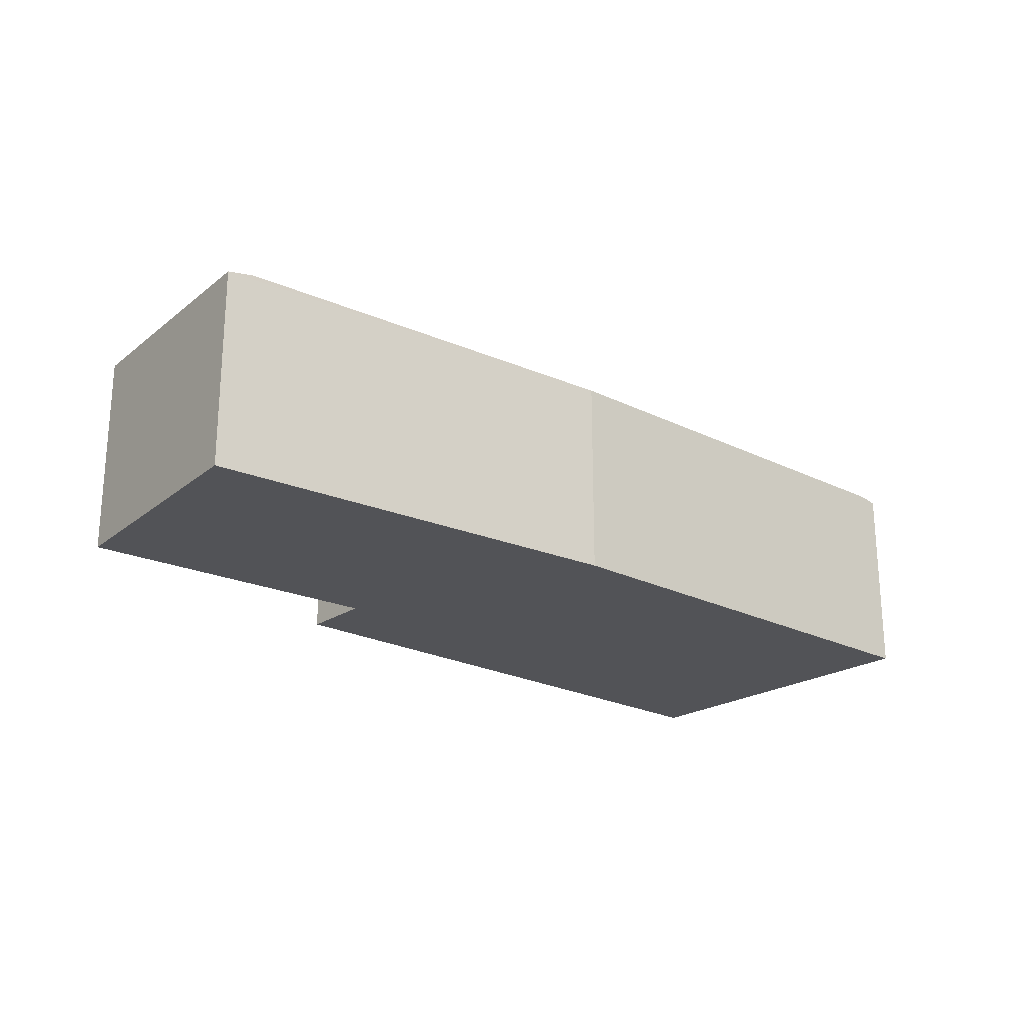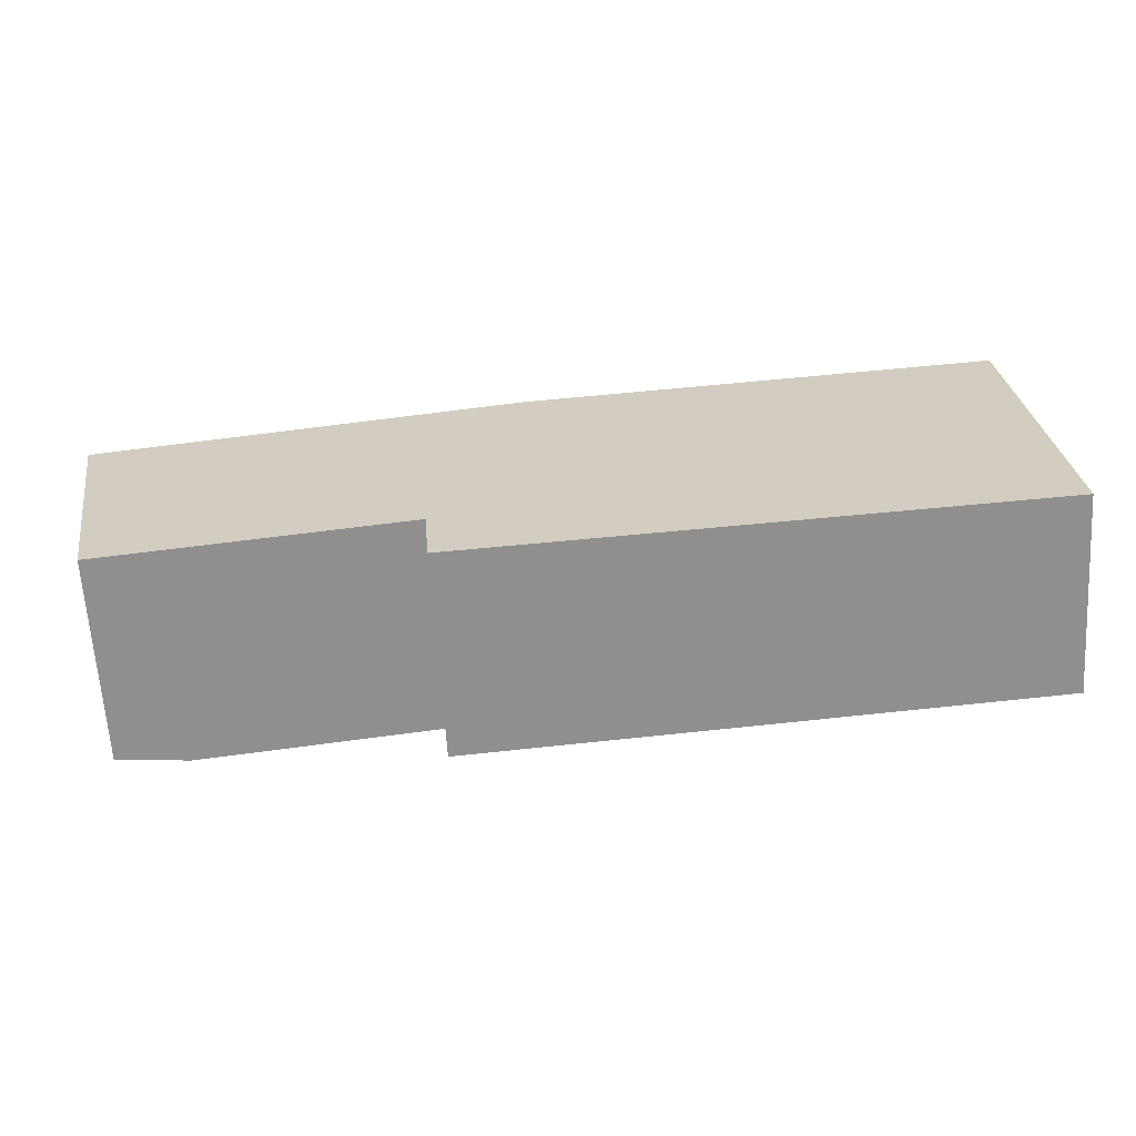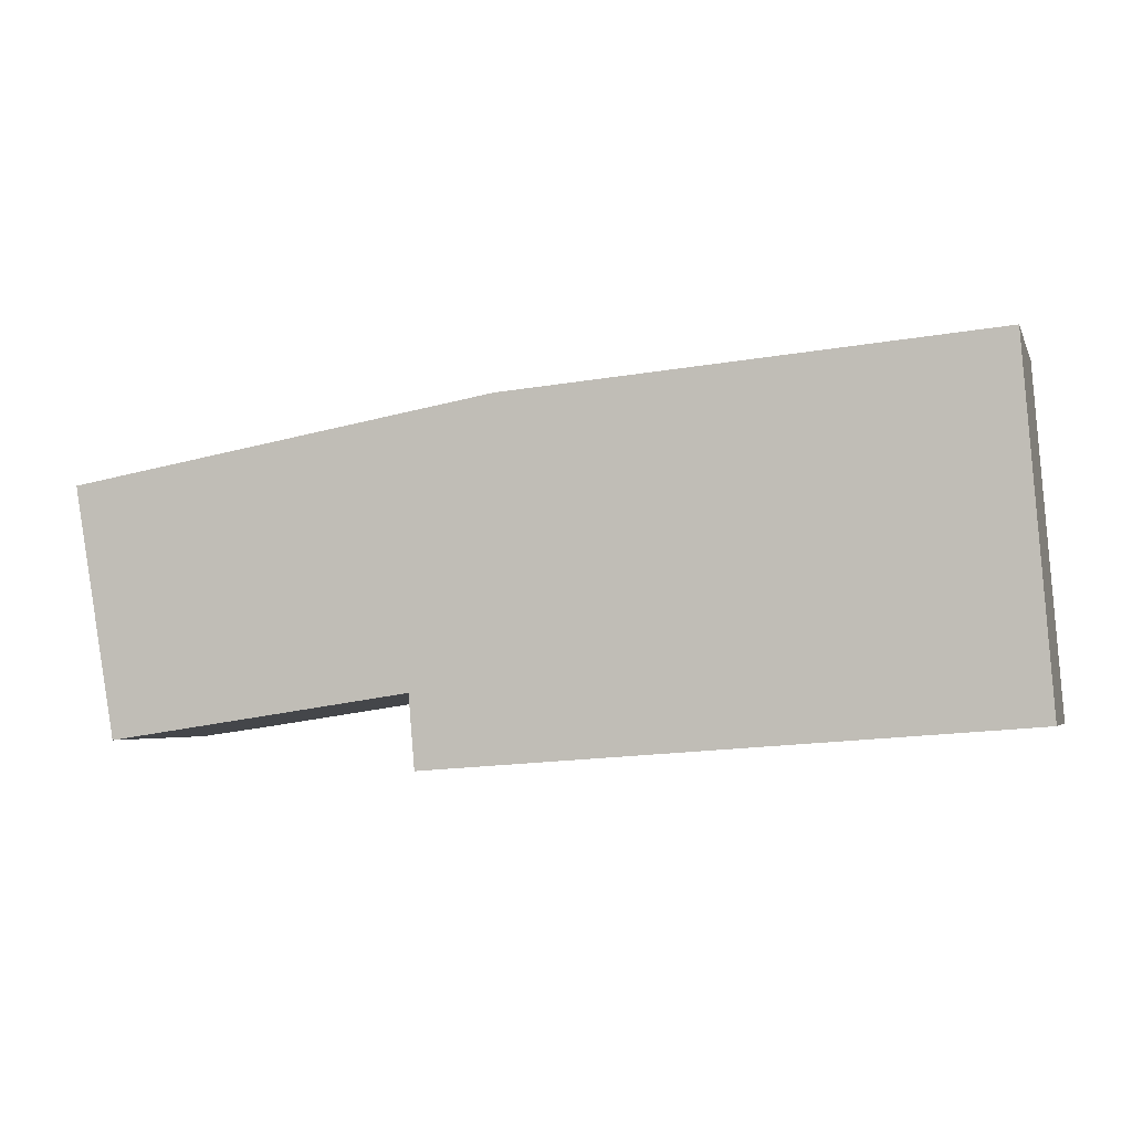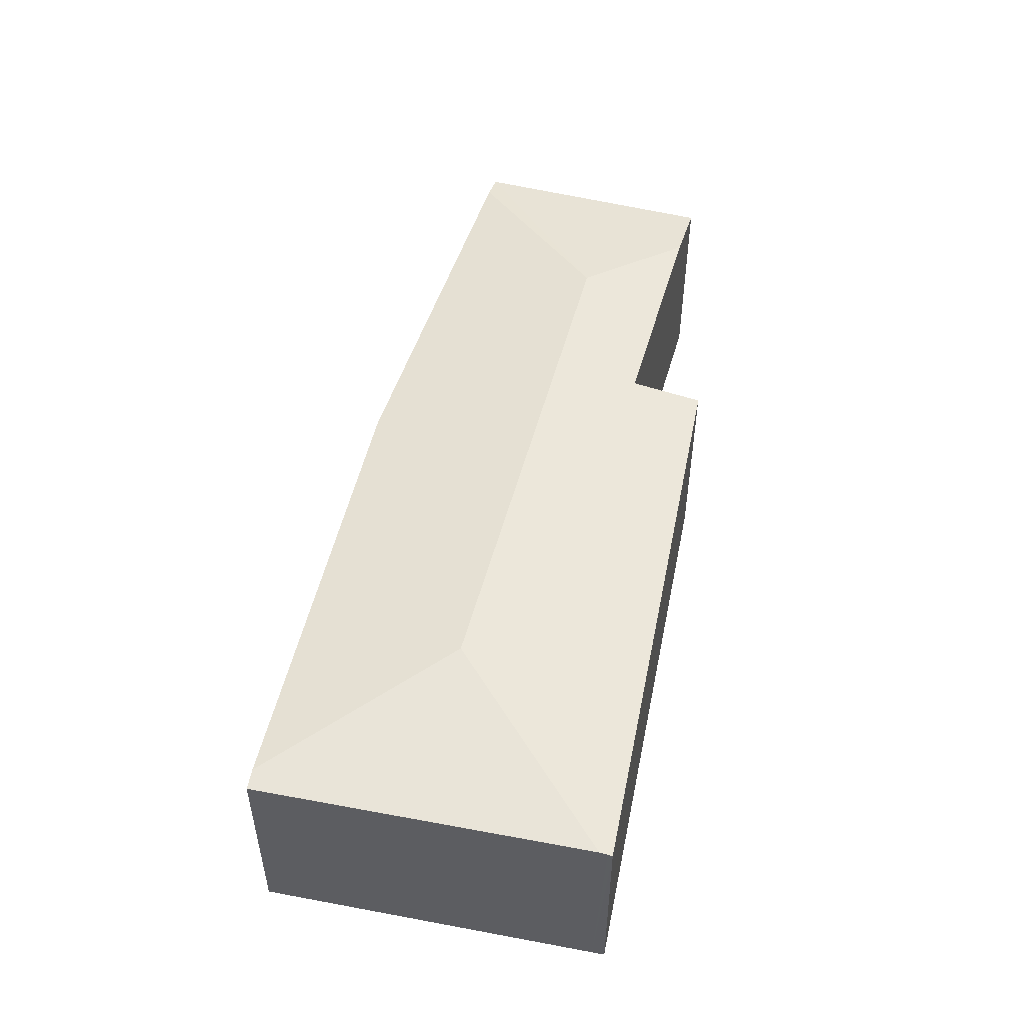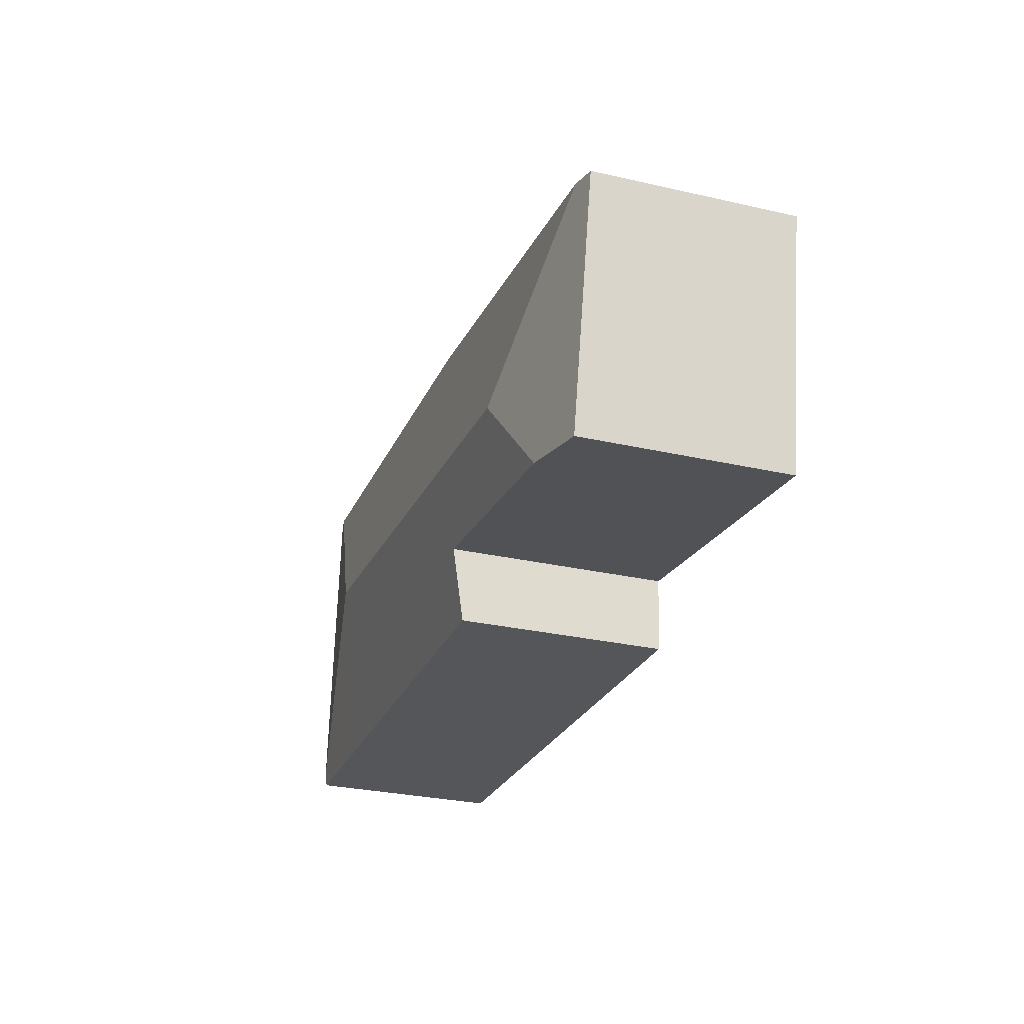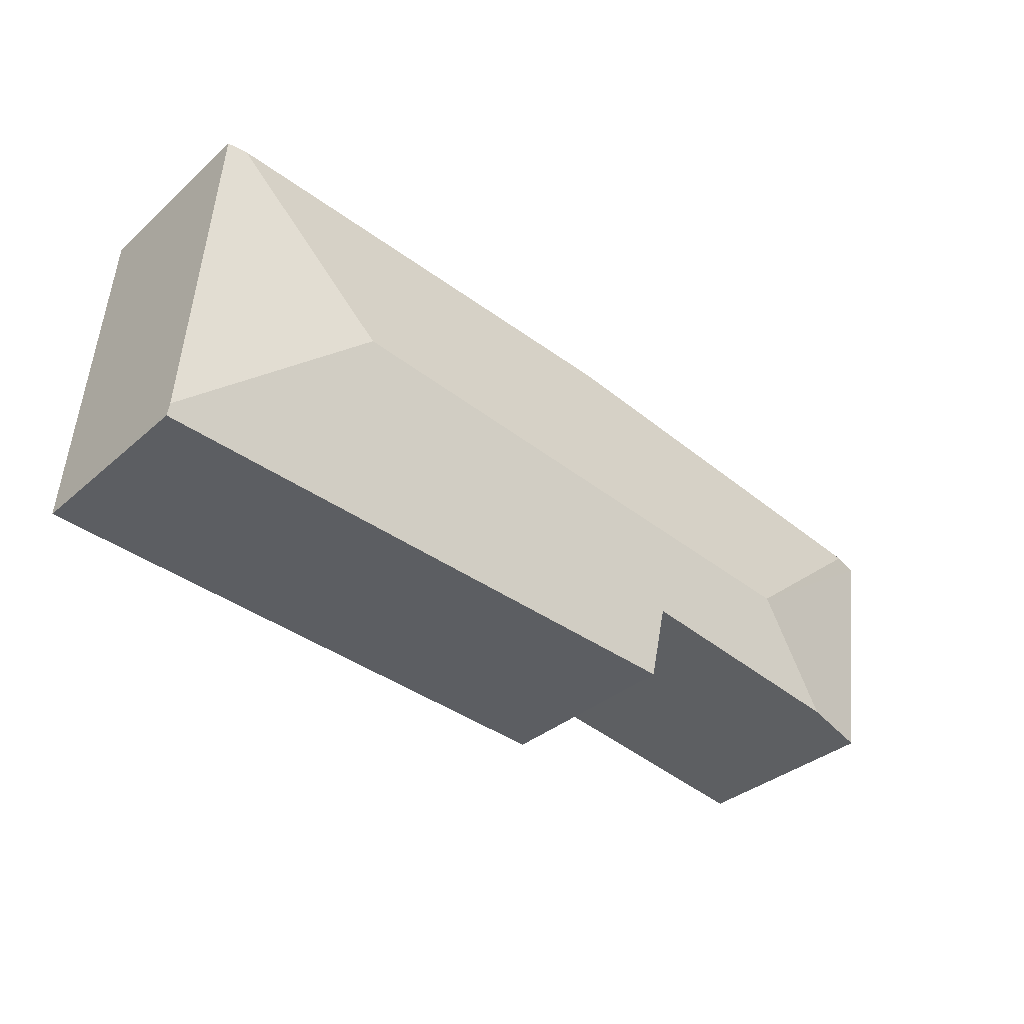
<metadata>
{"format":"obj","ext":"obj","renderer":"f3d","projection":"perspective","resolution":1024,"background":"white","views":[{"elev":-22.3,"azim":-46.0,"up":"+Y"},{"elev":-64.5,"azim":3.6,"up":"+Z"},{"elev":-3.6,"azim":15.5,"up":"+Z"},{"elev":49.9,"azim":97.2,"up":"+Y"},{"elev":-29.3,"azim":-108.6,"up":"+Z"},{"elev":-34.6,"azim":139.3,"up":"+Z"}]}
</metadata>
<code>
v  9.458 2.932 -0.816
v  11.56 2.556 1.48
v  11.88 2.556 -2.793
v  11.31 2.597 1.459
v  10.76 2.54 -3.038
v  11.89 2.54 -2.893
v  11.9 2.53 -2.952
v  4.494 2.594 -3.511
v  4.416 2.747 -2.587
v  2.503 2.932 -1.707
v  1.42 2.736 -3.037
v  0 2.54 1.555e-16
v  0.546 2.59 -3.168
v  0.334 2.596 0.059
v  5.467 2.556 0.96
v  0 0 0
v  5.467 -5.878e-17 0.96
v  0.334 -3.613e-18 0.059
v  11.31 -8.934e-17 1.459
v  11.56 -9.062e-17 1.48
v  11.88 1.71e-16 -2.793
v  11.9 1.808e-16 -2.952
v  11.89 1.771e-16 -2.893
v  10.76 1.86e-16 -3.038
v  4.494 2.15e-16 -3.511
v  4.416 1.584e-16 -2.587
v  1.42 1.86e-16 -3.037
v  0.546 1.94e-16 -3.168
g defaultobject
f 1 2 3
f 2 1 4
f 5 6 7
f 6 5 3
f 3 5 1
f 1 5 8
f 1 8 9
f 1 9 10
f 10 9 11
f 12 11 13
f 11 12 10
f 10 12 14
f 1 15 4
f 15 1 10
f 15 10 14
f 12 15 14
f 15 12 16
f 15 16 17
f 17 16 18
f 17 4 15
f 4 17 19
f 4 19 2
f 2 19 20
f 20 3 2
f 3 20 21
f 3 21 6
f 6 21 7
f 7 21 22
f 22 21 23
f 22 5 7
f 5 22 8
f 8 22 24
f 8 24 25
f 26 11 9
f 11 26 27
f 11 27 13
f 13 27 28
f 8 26 9
f 26 8 25
f 28 12 13
f 12 28 16
f 18 26 17
f 26 18 27
f 27 18 16
f 27 16 28
f 19 21 20
f 21 19 17
f 21 17 23
f 23 17 22
f 22 17 24
f 24 17 25
f 25 17 26

</code>
